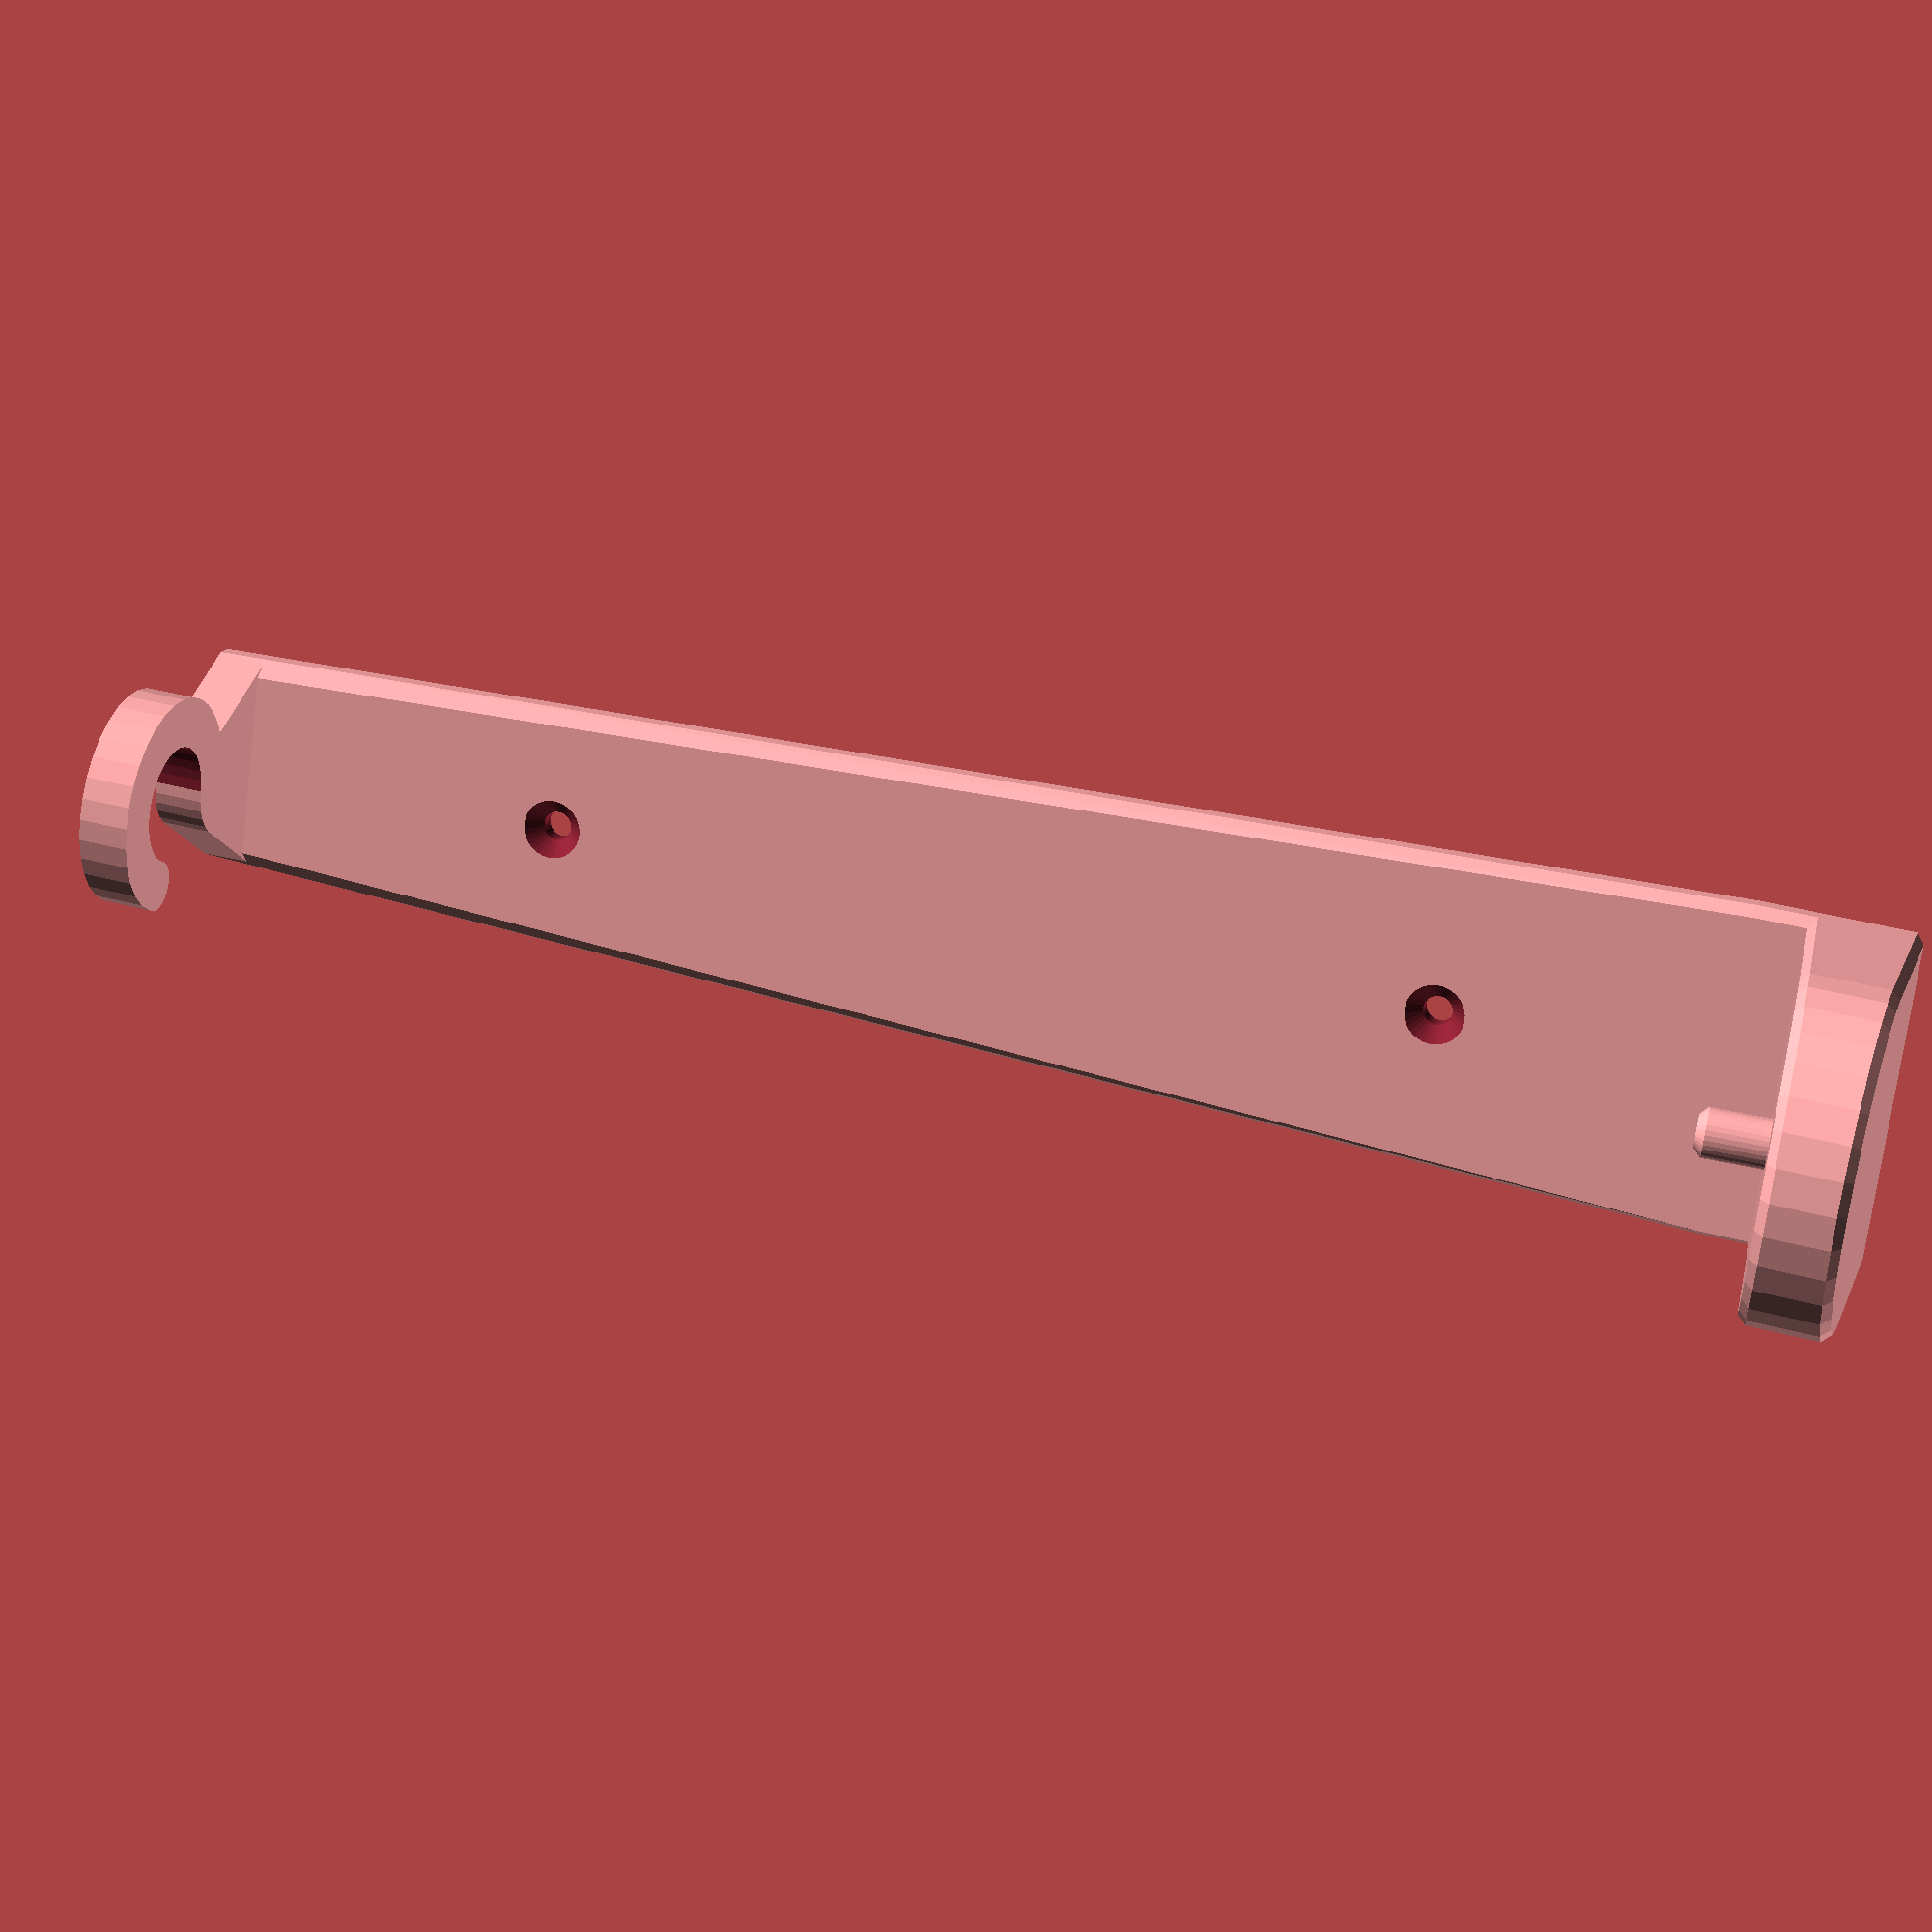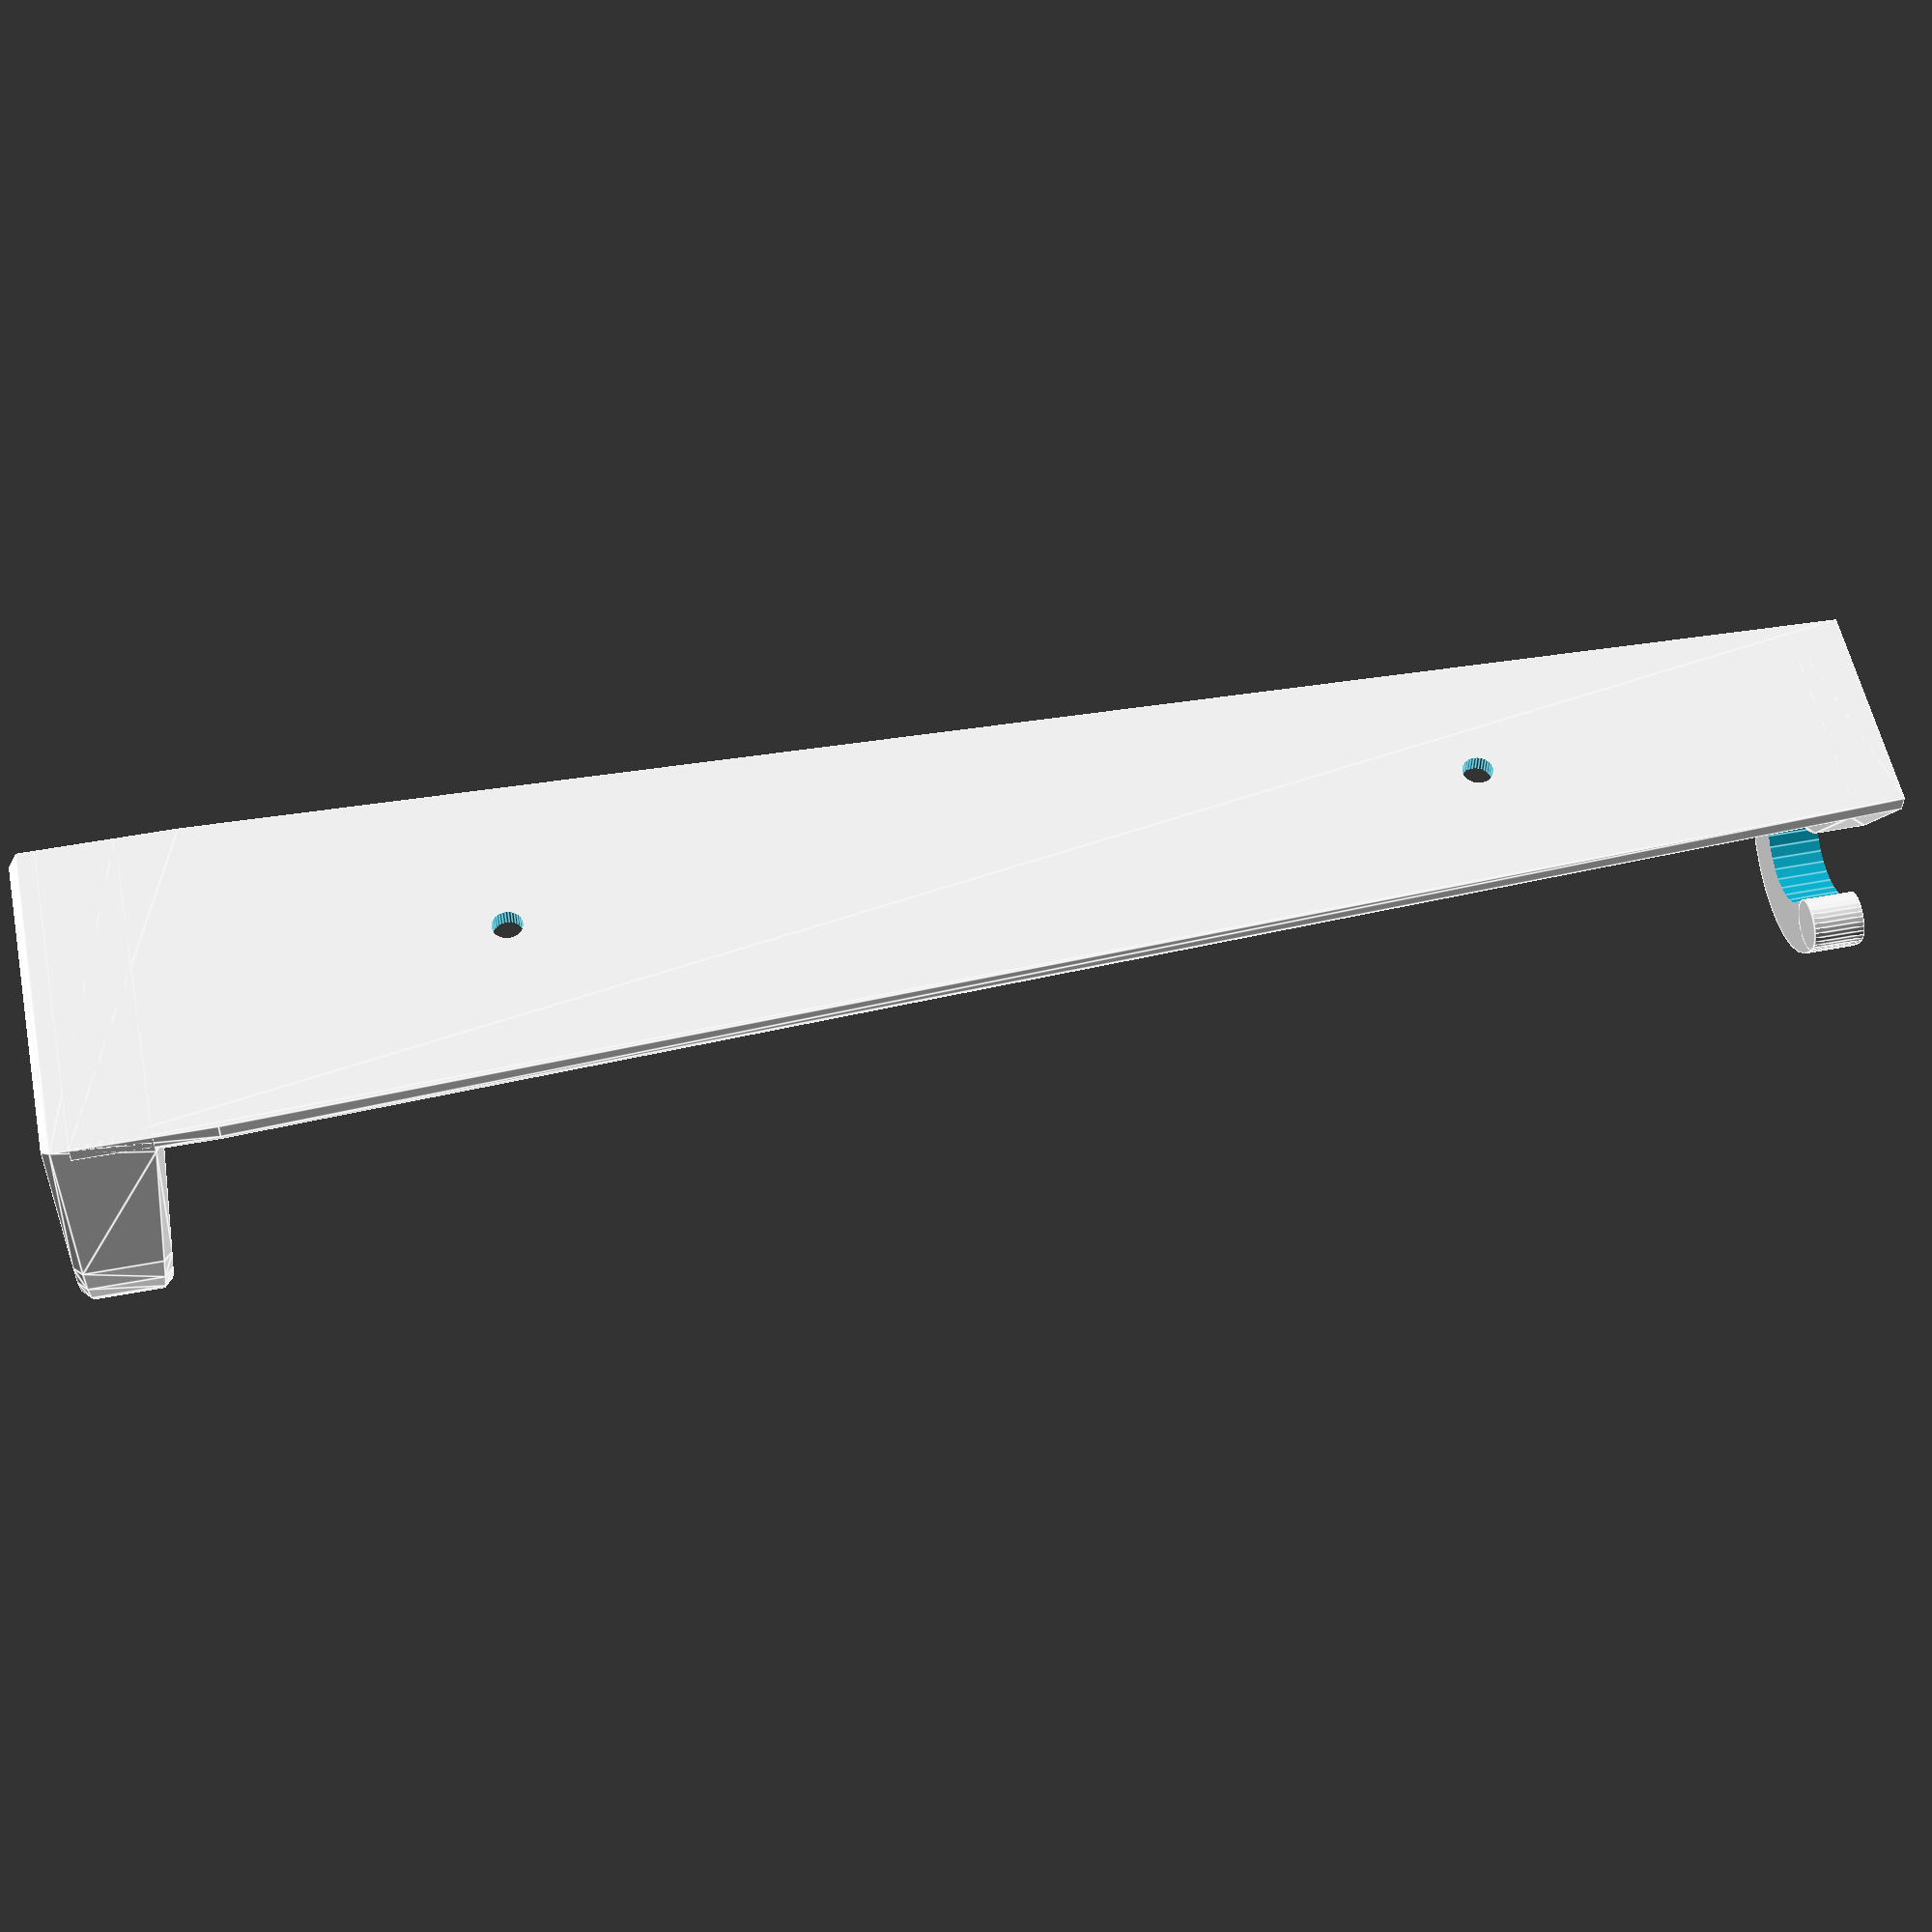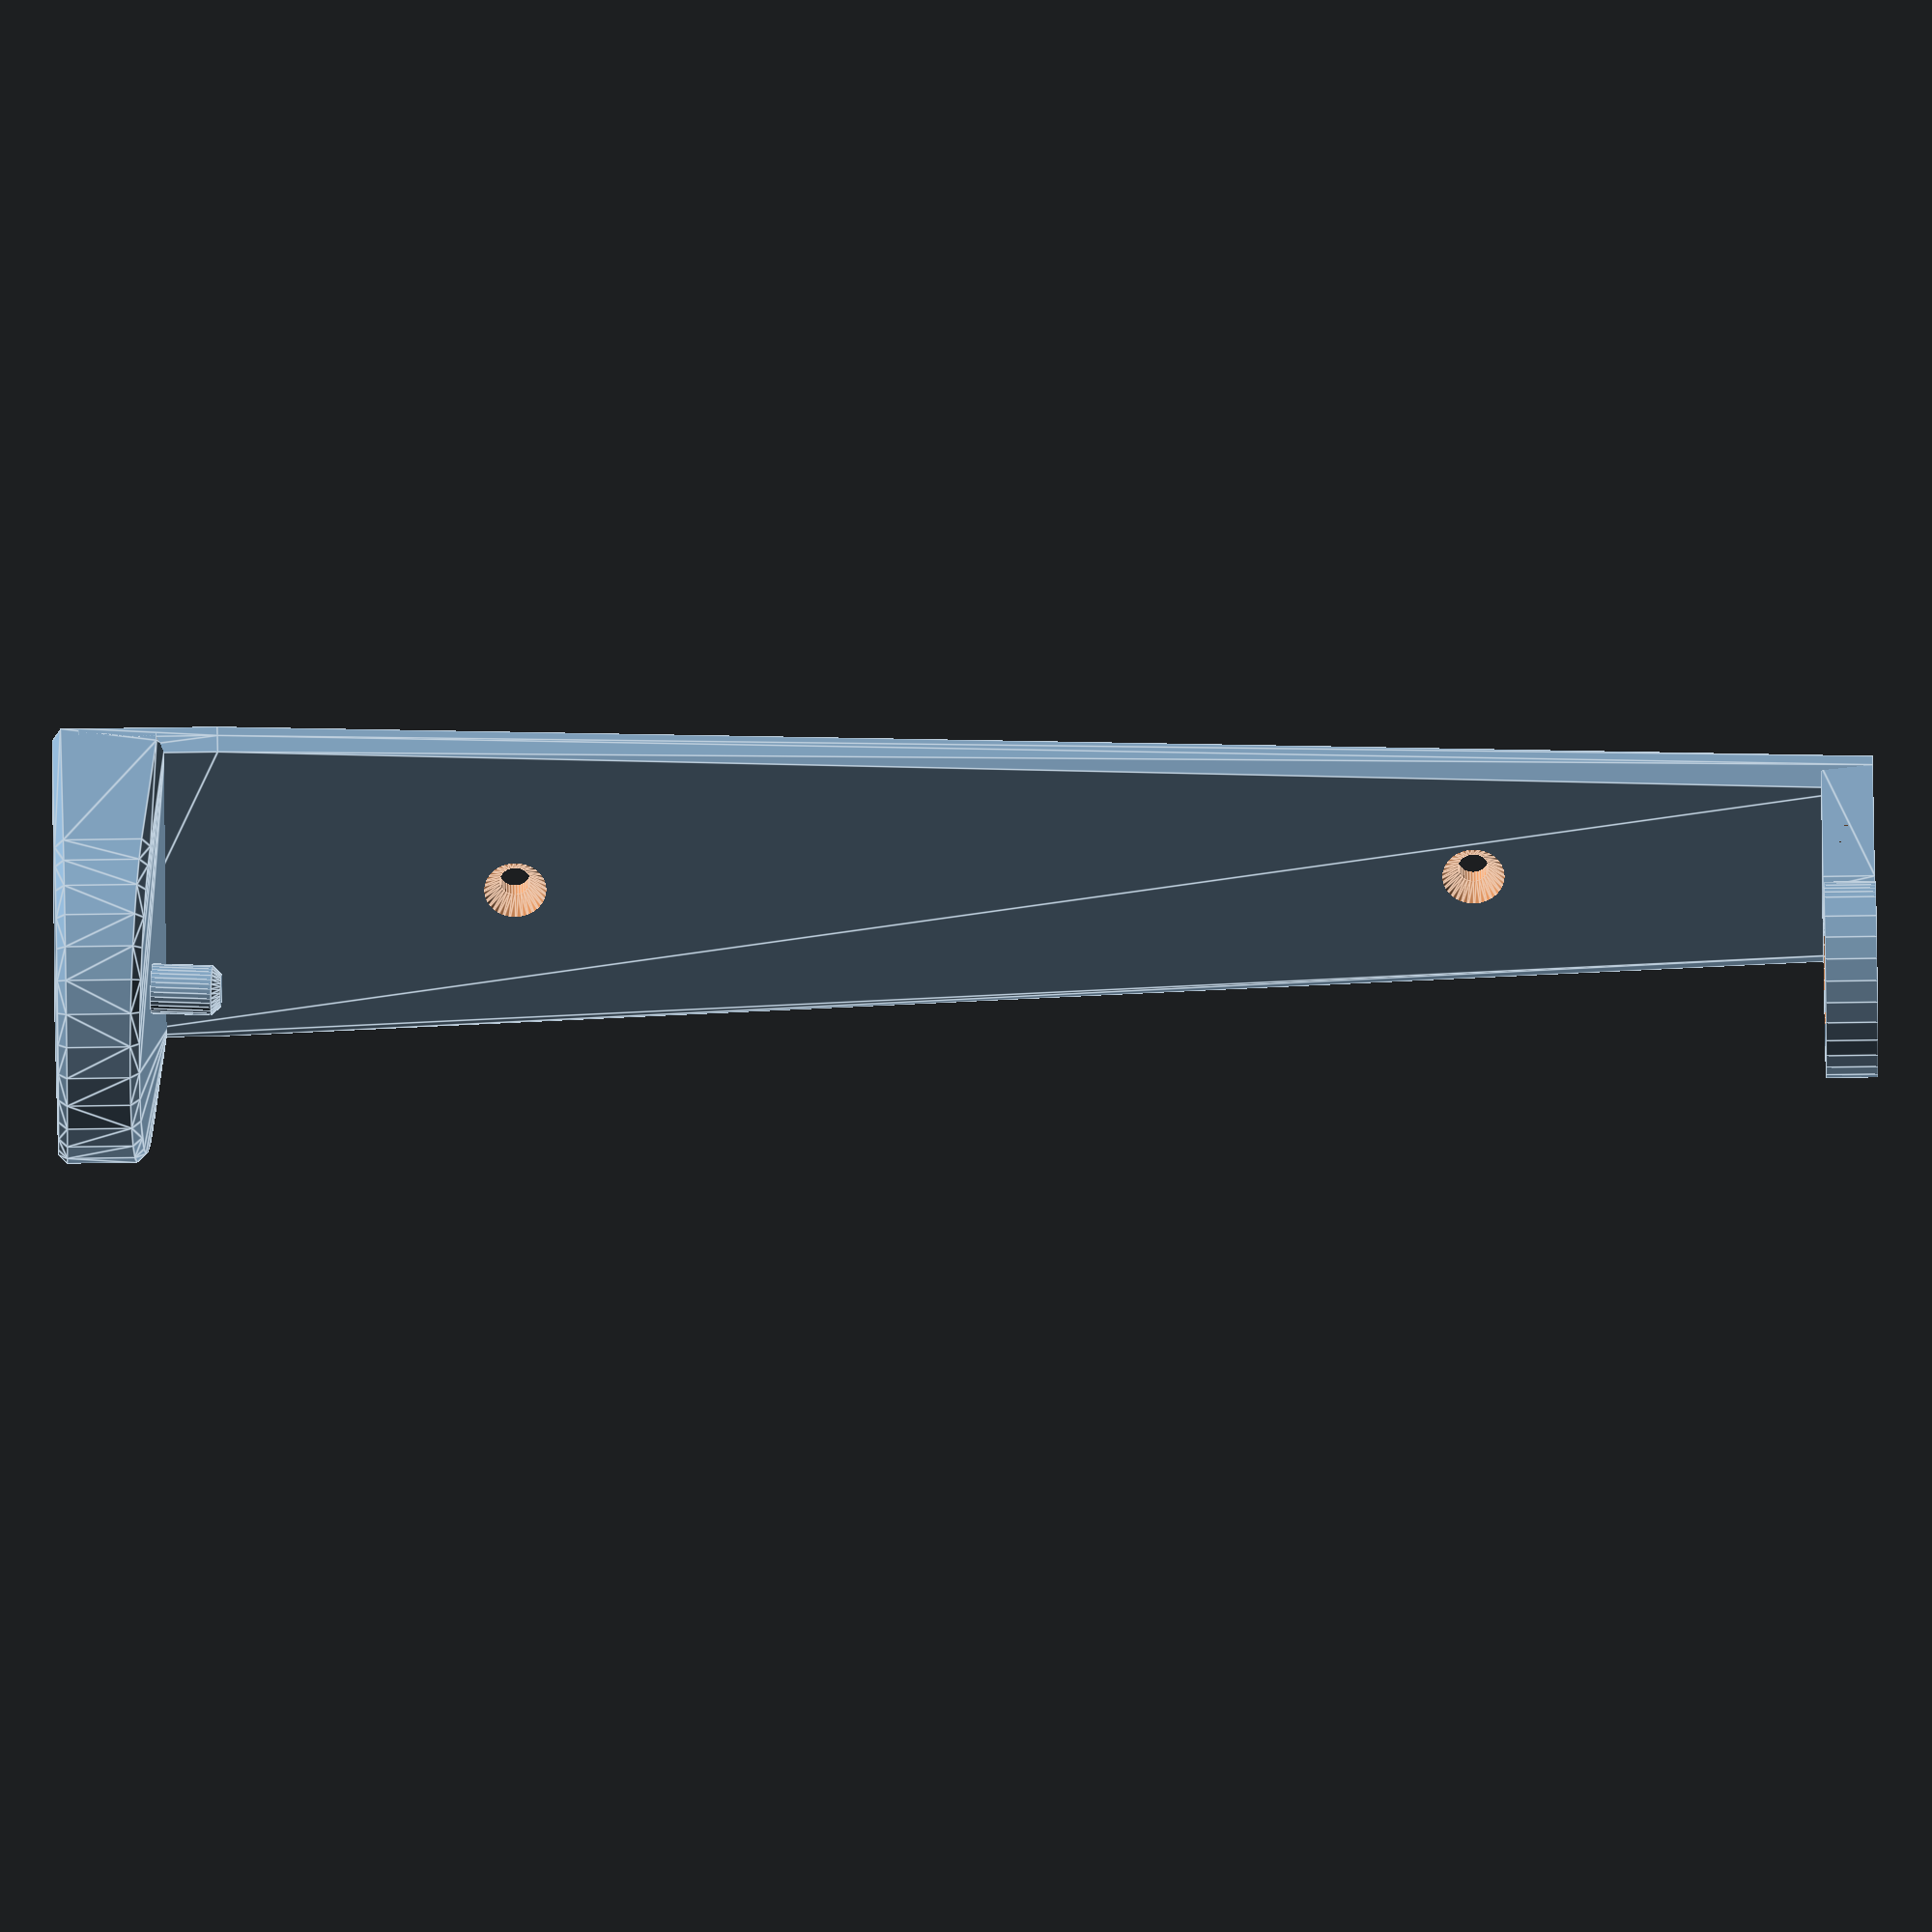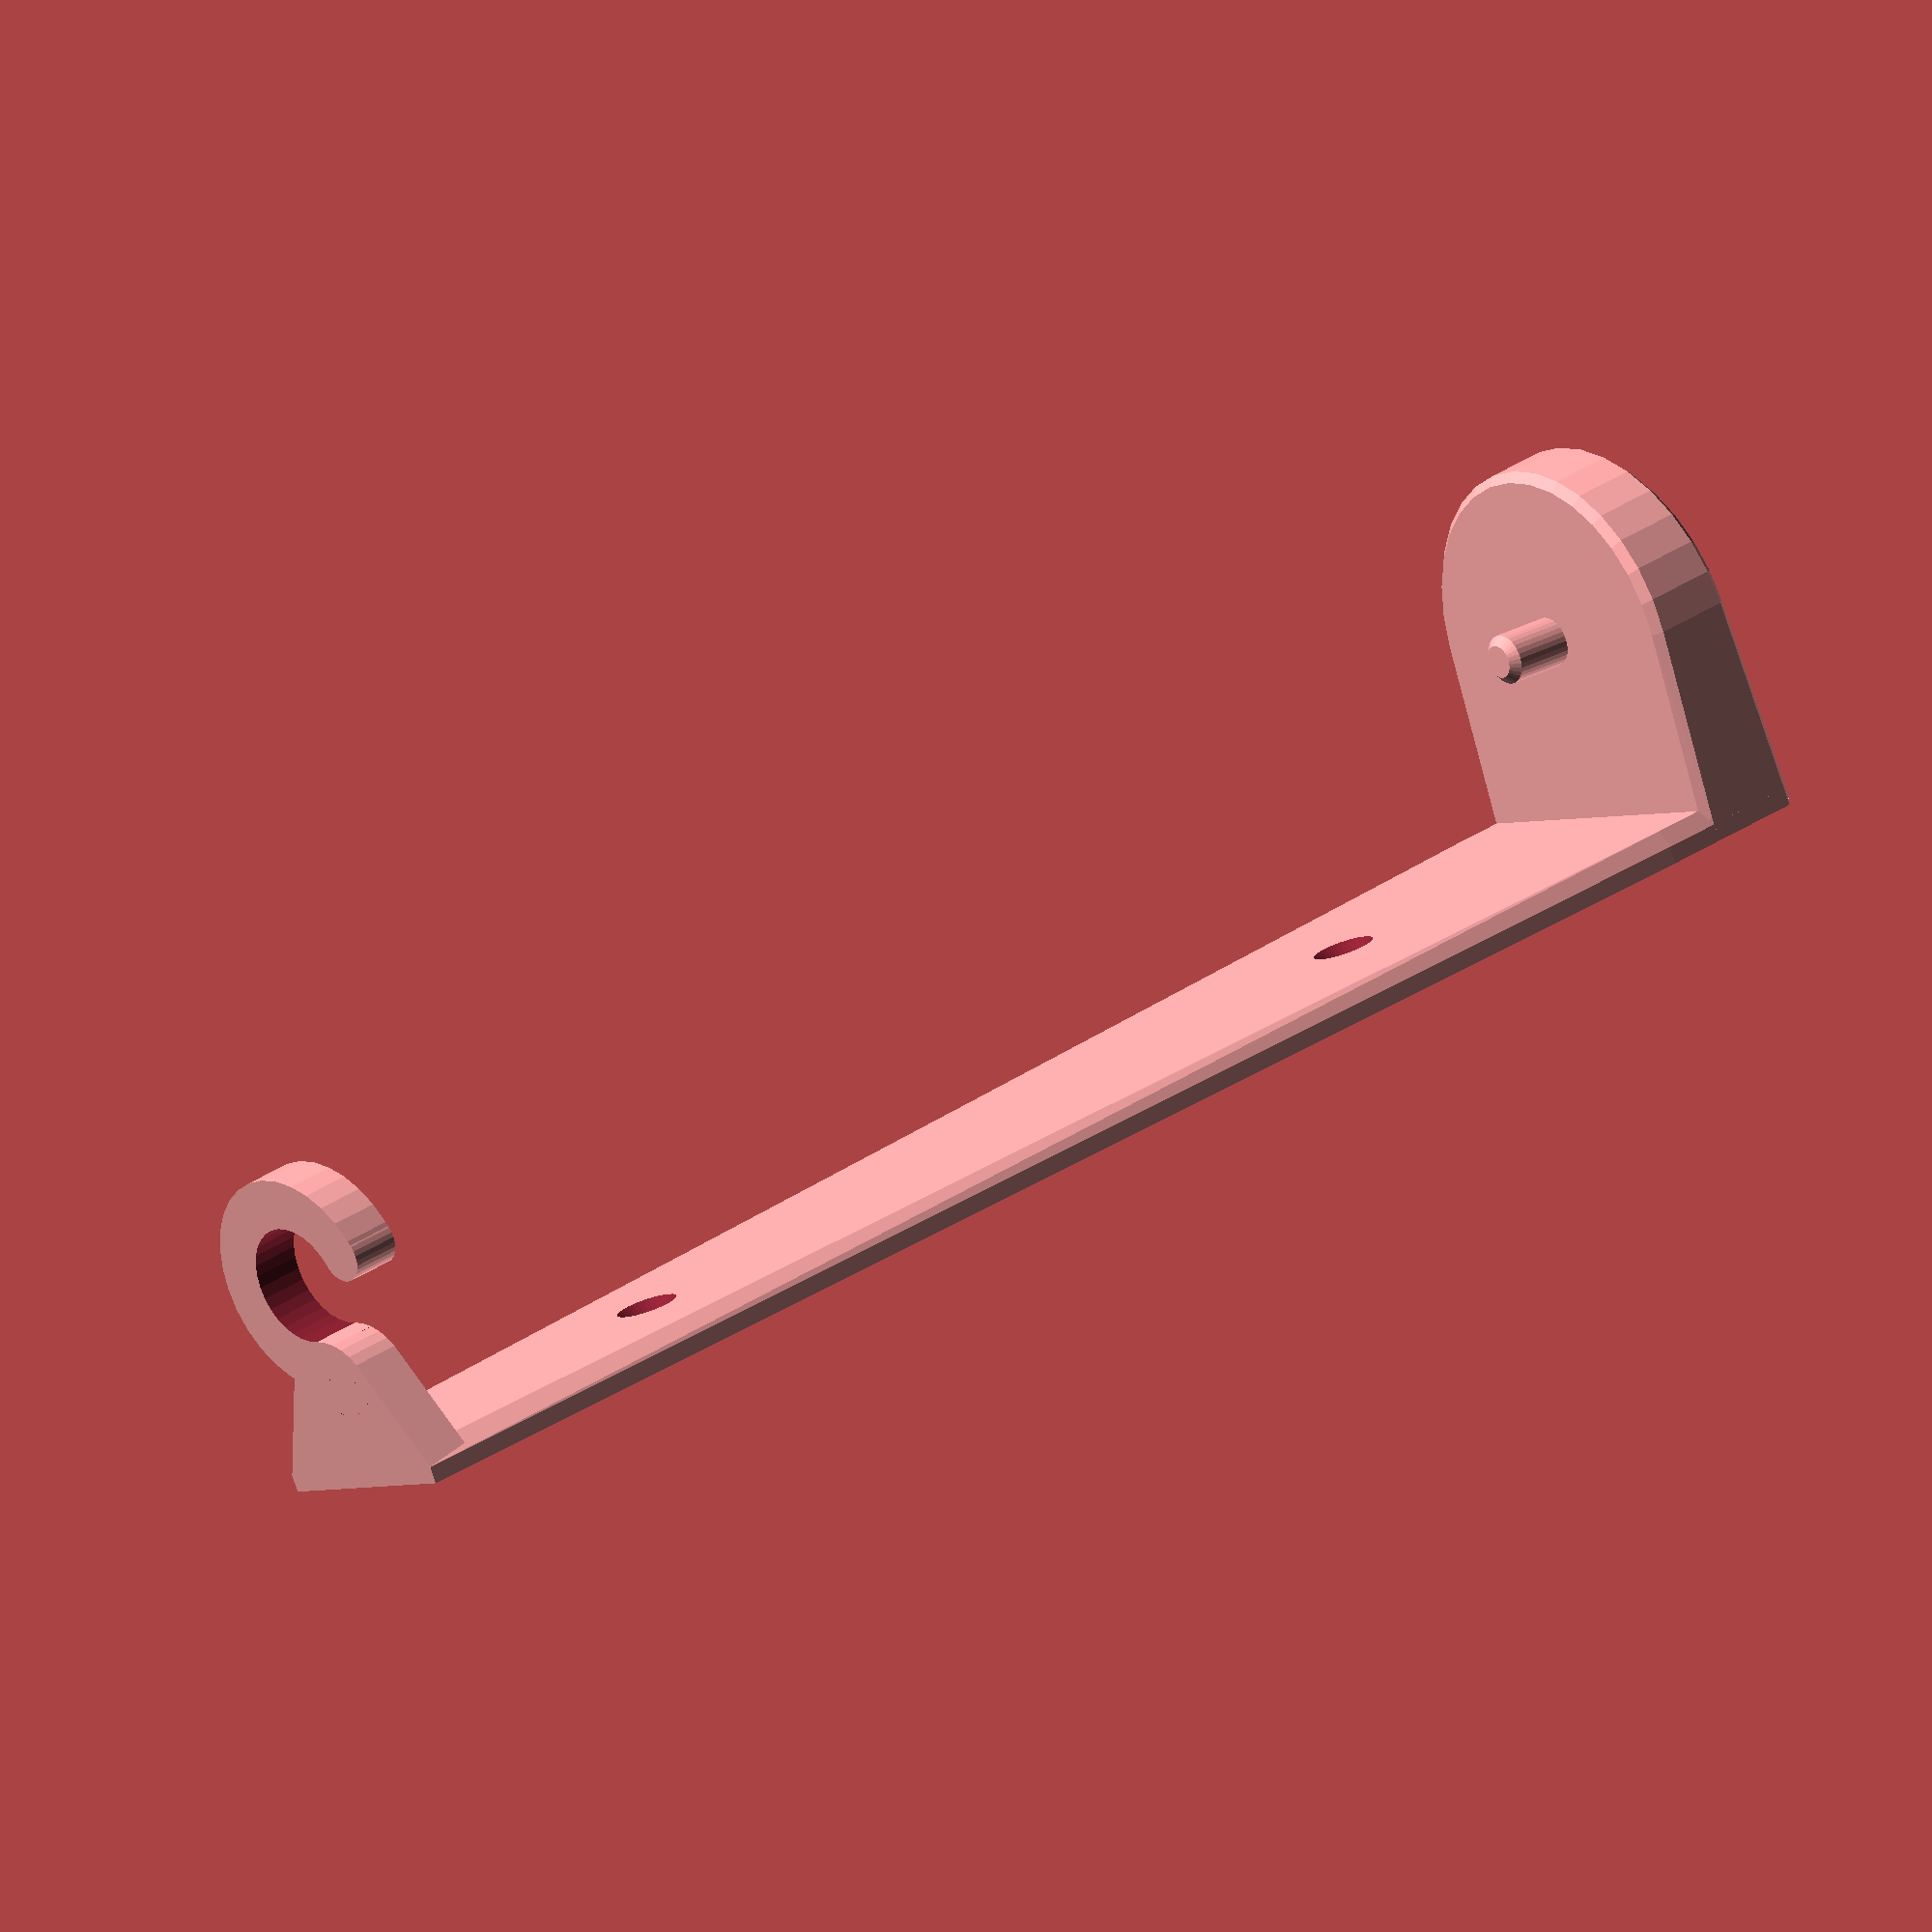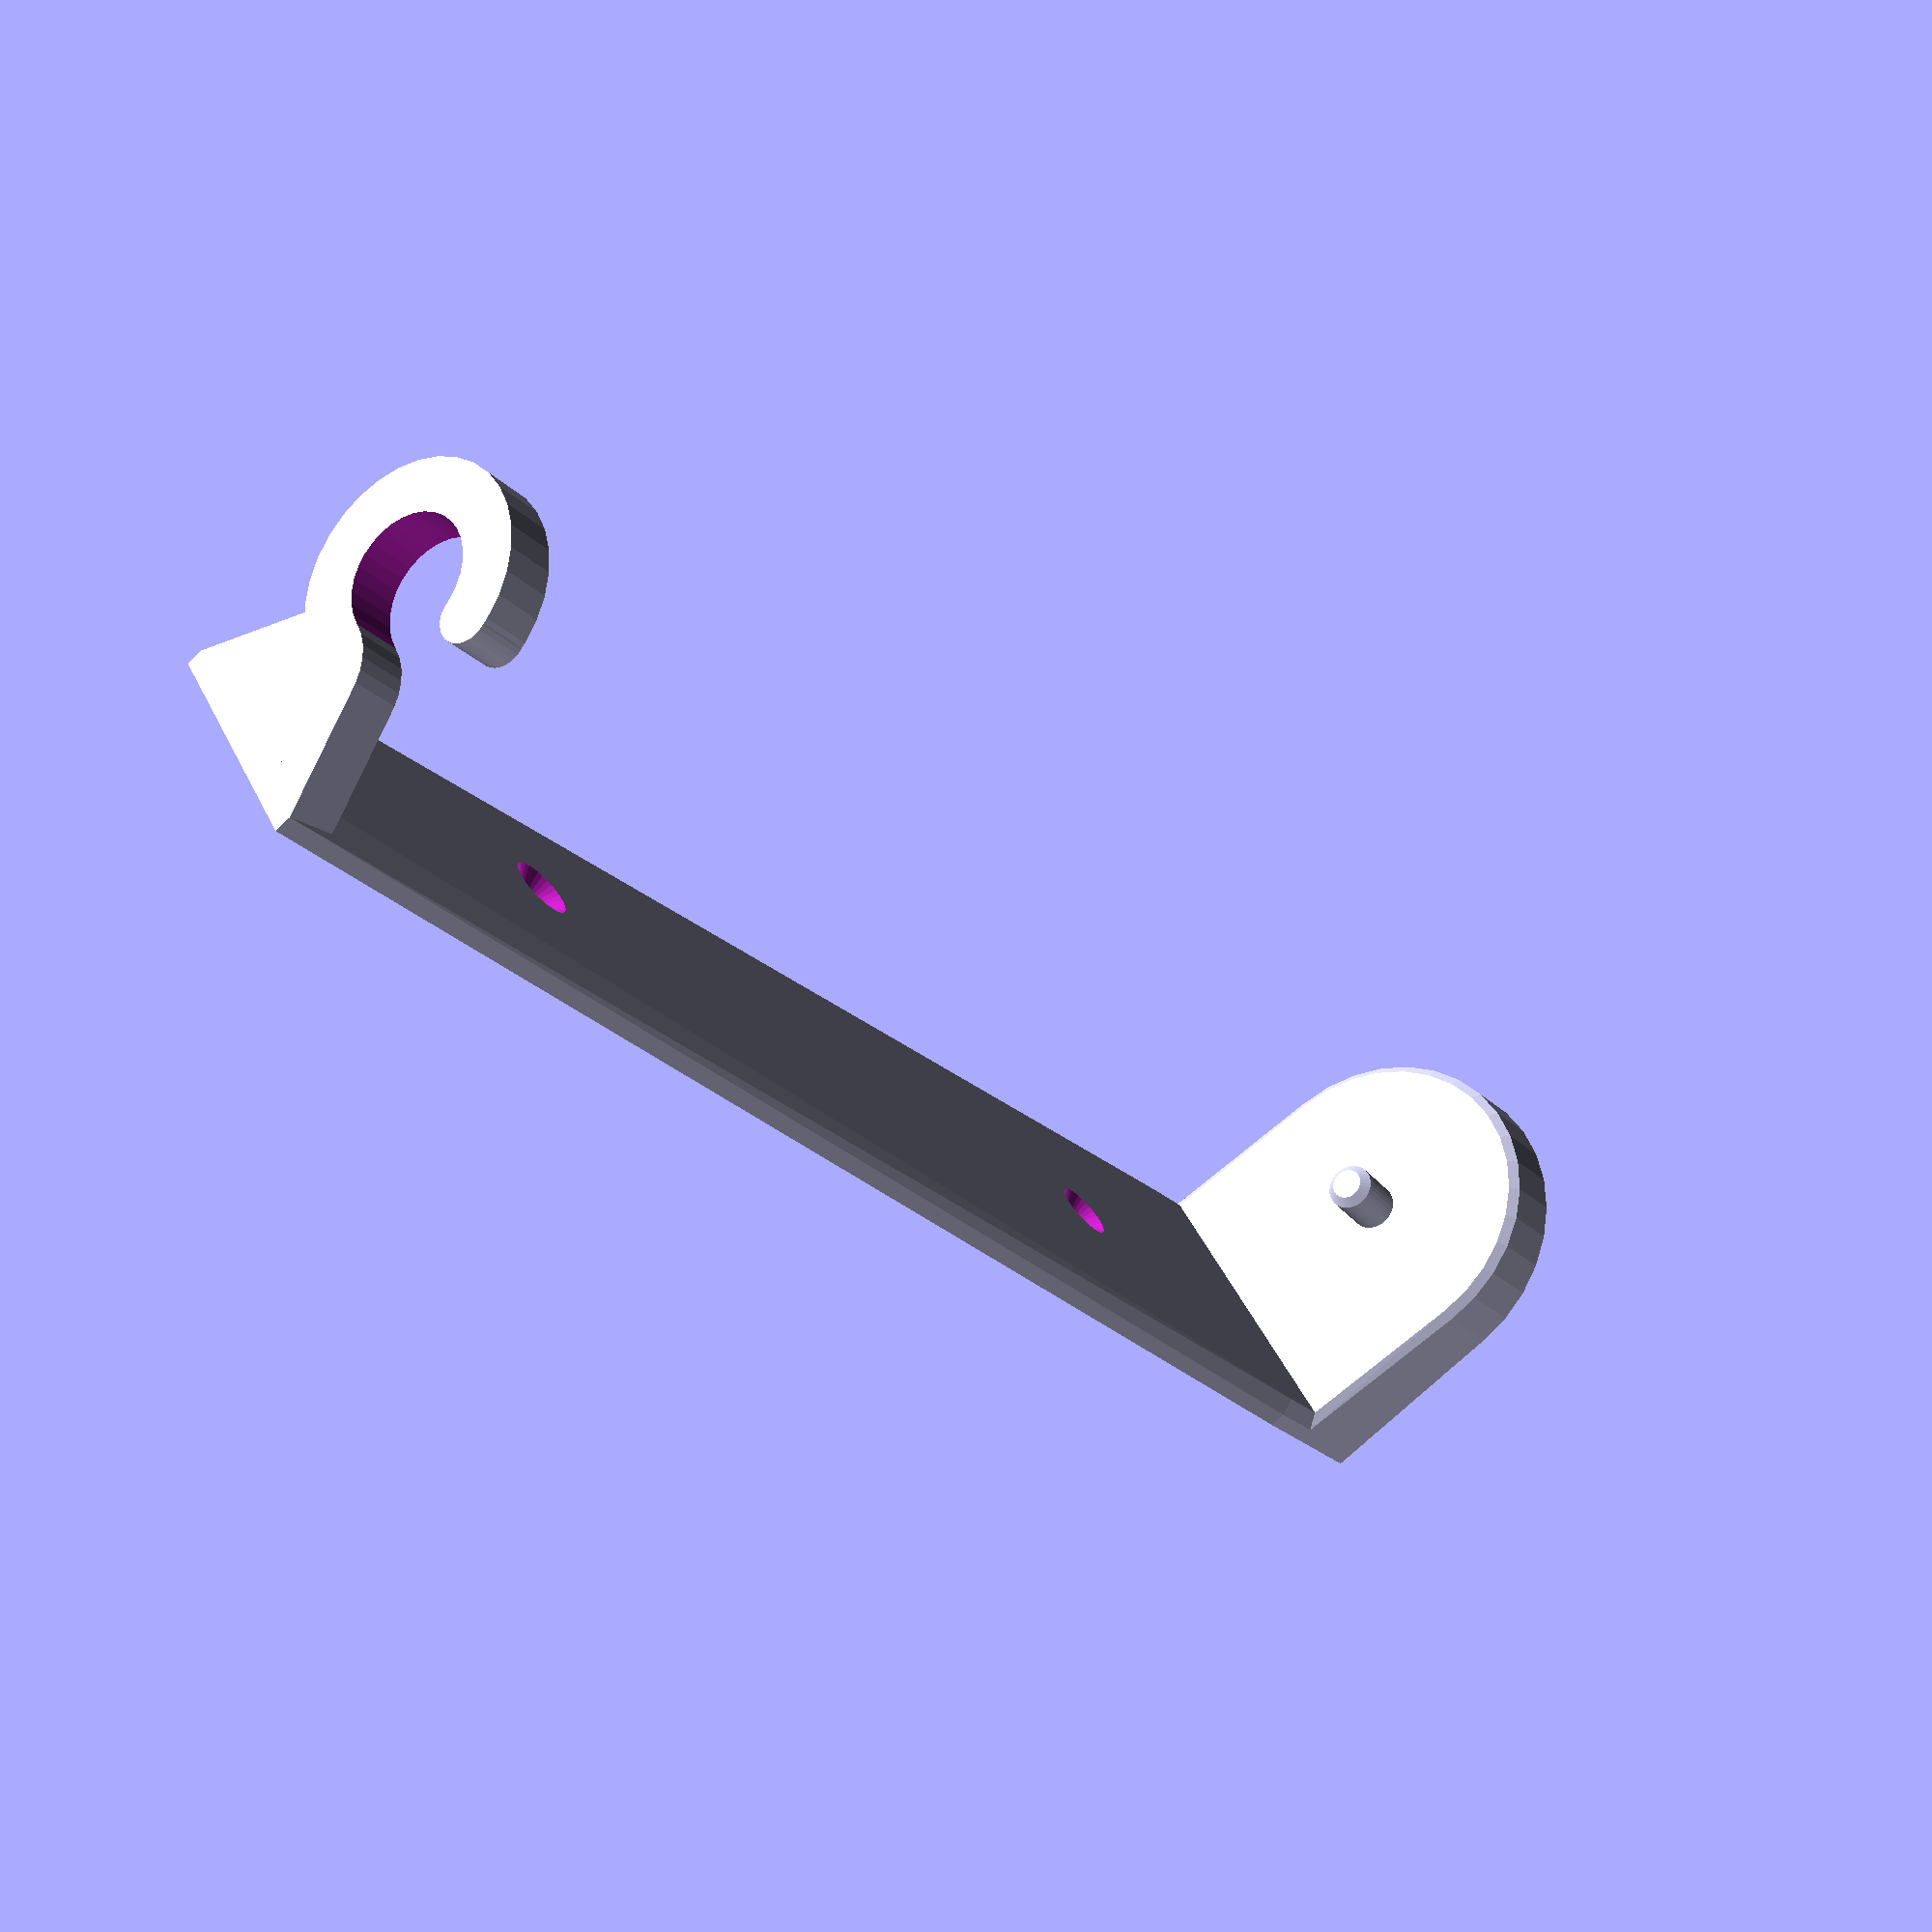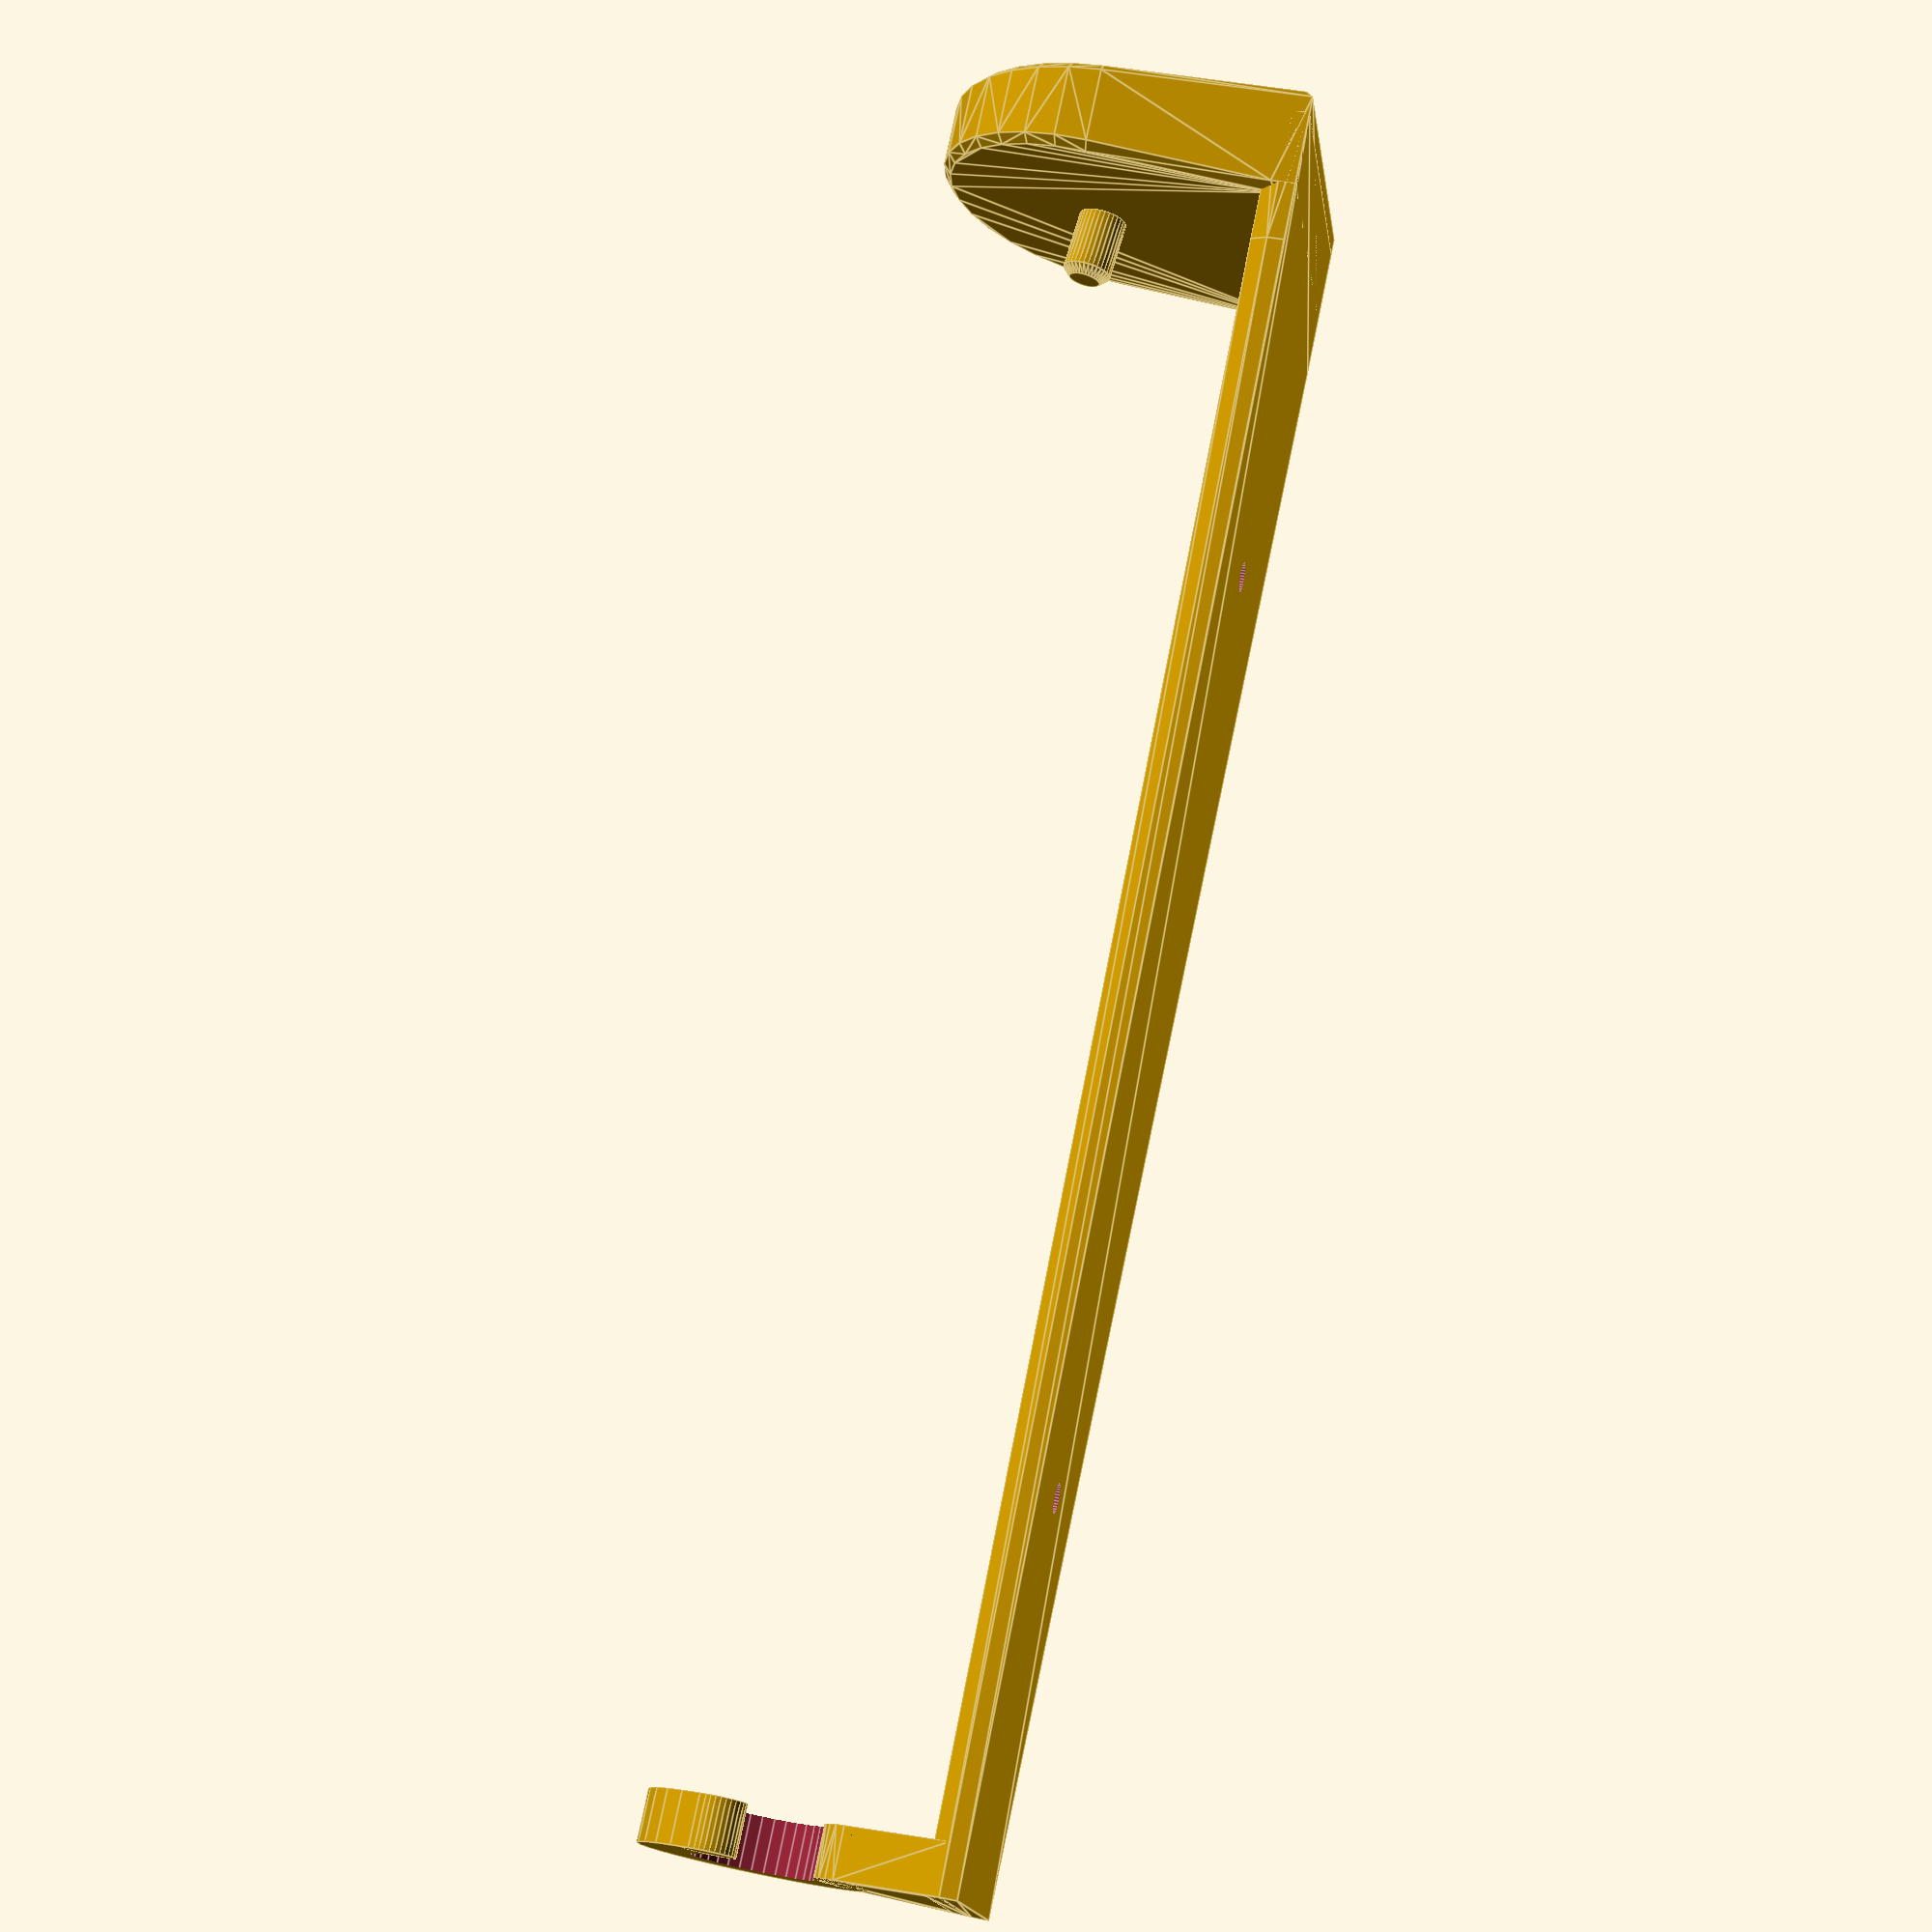
<openscad>
/**
 * Martin Egli
 * 2023-02-12
 * holder for toothbrushes
 */

// v1.0
// phillips sonicare HX367W1 220926, adult
// simplified re-design, bottom is not a circle
module tbrush1(loc_res = 32) {
    color("LightBlue")
    difference() {
        union() {
            translate([0, 0, 0])
            cylinder(d = 26, h = 130, $fn = loc_res);
            translate([0, 0, 130])
            cylinder(d1 = 26, d2 = 19, h = 20, $fn = loc_res);
            translate([0, 0, 150])
            sphere(d = 19, $fn = loc_res);
            translate([0, 0, 150])
            cylinder(d = 8.5, h = 40, $fn = loc_res);
        }
        translate([0, 0, -1])
        cylinder(d = 6.2, h = 8.2+1, $fn = loc_res);
    }
}

// phillips sonicare HX6910 110318, adult
// simplified re-design, bottom is not a circle
module tbrush2(loc_res = 32) {
    color("LightGreen")
    difference() {
        union() {
            translate([0, 0, 0])
            cylinder(d1 = 31, d2 = 29, h = 130, $fn = loc_res);
            translate([0, 0, 130])
            cylinder(d1 = 29, d2 = 19, h = 30, $fn = loc_res);
            translate([0, 0, 160])
            sphere(d = 19, $fn = loc_res);
            translate([0, 0, 160])
            cylinder(d = 8.5, h = 40, $fn = loc_res);
        }
        translate([0, 0, -1])
        cylinder(d = 6.2, h = 8.2+1, $fn = loc_res);
    }
}

// phillips sonicare HX6910 110318, child
// simplified re-design, bottom is not a circle
module tbrush3(loc_res = 32) {
    color("HotPink")
    difference() {
        union() {
            translate([0, 0, 0])
            cylinder(d1 = 35, d2 = 31, h = 155, $fn = loc_res);
            translate([0, 0, 155])
            cylinder(d1 = 31, d2 = 18, h = 5, $fn = loc_res);
            translate([0, 0, 160])
            cylinder(d1 = 18, d2 = 9, h = 13, $fn = loc_res);
            translate([0, 0, 160+13])
            cylinder(d1 = 9, d2 = 7,h = 40, $fn = loc_res);
        }
        translate([0, 0, -1])
        cylinder(d = 6.2, h = 8.2+1, $fn = loc_res);
    }
}

module charging_dock1(loc_res = 32) {
    color("LightGray") // instead of white
    union() {
        translate([0, 0, 0])
        cylinder(d1 = 6.5, d2 = 6.0, h = 7.7, $fn = loc_res);
        translate([0, 0, -22])
        cylinder(d = 40, h = 22, $fn = loc_res);
        translate([-40/2, 0, -22])
        cube([40, 31, 22]);
    }
}

module tbholder1(loc_res = 32) {
    // base plate
    union() {
        hull() {
            difference() {
                hull() {
                    translate([0, 0, -12])
                    cylinder(d = 40, h = 11, $fn = loc_res);
                    translate([-40/2, 0, -12])
                    cube([40, 25, 11]);
                }
                translate([0, 0, -3])
                rotate([5, 0, 0])
                cylinder(d = 60, h = 8, $fn = loc_res);
            }
            difference() {
                hull() {
                    translate([0, 0, -13])
                    cylinder(d = 38, h = 13, $fn = loc_res);
                    translate([-38/2, 0, -13])
                    cube([38, 24, 13]);
                }
                translate([0, 0, -2])
                rotate([5, 0, 0])
                cylinder(d = 60, h = 8, $fn = loc_res);
            }
        }
        // middle pin
        translate([0, 0, -2])
        rotate([5, 0, 0])
        union() {
            translate([0, 0, 0])
            cylinder(d = 5.8, h = 7, $fn = loc_res);
            translate([0, 0, 7])
            cylinder(d1 = 5.8, d2 = 5.8-2, h = 1, $fn = loc_res);
        }
    }
    // upper holder
    translate([0, 0, 190]) { //190
        hull() {
            translate([-26/2, 23, 0])
            cube([26, 2, 6]);
            translate([0, 14, -0])
            cylinder(d=14, h = 6, $fn = loc_res);
        }
        difference() {
            translate([0, 0, -0])
            cylinder(d = 26, h = 6, $fn = loc_res);
            translate([0, 0, -1])
            cylinder(d = 14, h = 15, $fn = loc_res);
            translate([0, 0, -1])
            rotate([0, 0, 110])
            cube([16, 16, 12]);
            translate([-16, 0, -1])
            cube([16, 16, 12]);
        }
        translate([-(14/2)-2.5, -3.1, 0])
        cylinder(d = (26-14)/2, h = 6, $fn = loc_res);
    }
    
    // back connector ans mounting holes
    difference() {
        hull() {
            translate([0, 0, 190])
            hull() {
                translate([-26/2, 23, 0])
                cube([26, 2, 6]);
                translate([-22/2, 21, 0])
                cube([22, 3, 6]);
            }
            translate([0, 0, -10])
            hull() {
                translate([-40/2, 23, 0])
                cube([40, 2, 16]);
                translate([-38/2, 21, 0])
                cube([38, 3, 16]);
            }
        }
            
        // mounting holes
        translate([0, 20, 40]) {
            rotate([-90, 0, 0])
            cylinder(d = 3.5, h = 10, $fn = loc_res);
            rotate([-90, 0, 0])
            cylinder(d2 = 3.5, d1= 9, h = 3, $fn = loc_res);
        }
        translate([0, 20, 150]) {
            rotate([-90, 0, 0])
            cylinder(d = 3.5, h = 10, $fn = loc_res);
            rotate([-90, 0, 0])
            cylinder(d2 = 3.5, d1= 9, h = 3, $fn = loc_res);
        }
    }
}

module tbrush1_test() {
    tbholder1();
    difference() {
        tbrush1();
        *cube(100);
    }
}

module tbrush2_test() {
    tbholder1();
    tbrush2();
}

module tbrush3_test() {
    tbholder1();
    tbrush3();
}
*translate([ 50, 0, 0])
tbrush1_test();
*translate([100, 0, 0])
tbrush2_test();
*translate([150, 0, 0])
tbrush3_test();
*translate([-50, 0, 0])
charging_dock1();

tbholder1();

</openscad>
<views>
elev=140.0 azim=66.6 roll=71.7 proj=p view=wireframe
elev=306.4 azim=357.9 roll=258.6 proj=p view=edges
elev=116.8 azim=302.5 roll=270.9 proj=o view=edges
elev=327.1 azim=152.5 roll=46.6 proj=o view=wireframe
elev=204.7 azim=59.4 roll=147.1 proj=p view=solid
elev=284.2 azim=82.1 roll=11.6 proj=p view=edges
</views>
